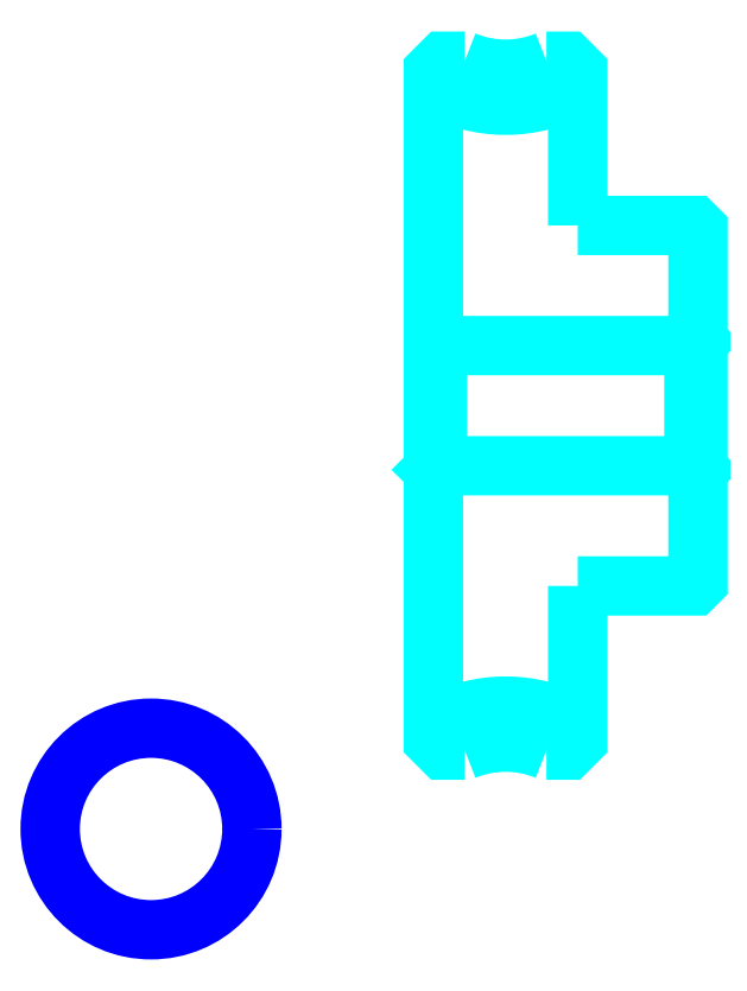
<metadata>
{"format":"dxf","ext":"dxf","renderer":"ezdxf+matplotlib","layout":"modelspace","background":"white","min_lineweight":24,"dpi":150}
</metadata>
<code>
0
SECTION
2
ENTITIES
0
ARC
8
0
10
98.32
20
159.3
30
0
40
18
50
240
51
300
0
ARC
8
0
10
98.32
20
48.29
30
0
40
18
50
60
51
120
0
ARC
8
0
10
98.32
20
159.3
30
0
40
13.5
50
247.8
51
292.2
0
ARC
8
0
10
98.32
20
48.29
30
0
40
13.5
50
67.81
51
112.2
0
LINE
8
0
10
122.3
20
111.8
30
0
11
121.8
21
111.3
31
0
0
LINE
8
0
10
122.3
20
95.79
30
0
11
121.8
21
96.29
31
0
0
LINE
8
0
10
89.32
20
95.79
30
0
11
89.82
21
96.29
31
0
0
POLYLINE
8
0
66
1
10
0
20
0
30
0
70
2
0
VERTEX
8
0
10
93.22
20
146.8
30
0
70
0
0
VERTEX
8
0
10
90.58
20
146.8
30
0
70
0
0
VERTEX
8
0
10
89.32
20
145.5
30
0
70
0
0
VERTEX
8
0
10
89.32
20
95.79
30
0
70
0
0
SEQEND
8
0
0
POLYLINE
8
0
66
1
10
0
20
0
30
0
70
2
0
VERTEX
8
0
10
89.32
20
95.79
30
0
70
0
0
VERTEX
8
0
10
89.32
20
62.05
30
0
70
0
0
VERTEX
8
0
10
90.58
20
60.79
30
0
70
0
0
VERTEX
8
0
10
93.22
20
60.79
30
0
70
0
0
SEQEND
8
0
0
POLYLINE
8
0
66
1
10
0
20
0
30
0
70
2
0
VERTEX
8
0
10
89.32
20
111.8
30
0
70
0
0
VERTEX
8
0
10
89.82
20
111.3
30
0
70
0
0
VERTEX
8
0
10
89.82
20
96.29
30
0
70
0
0
VERTEX
8
0
10
121.8
20
96.29
30
0
70
0
0
VERTEX
8
0
10
121.8
20
111.3
30
0
70
0
0
VERTEX
8
0
10
89.82
20
111.3
30
0
70
0
0
SEQEND
8
0
0
CIRCLE
8
0
10
54.1
20
50.95
30
0
40
12.58
0
POLYLINE
8
0
66
1
10
0
20
0
30
0
70
2
0
VERTEX
8
0
10
107.3
20
126.3
30
0
70
0
0
VERTEX
8
0
10
107.3
20
145.5
30
0
70
0
0
VERTEX
8
0
10
106.1
20
146.8
30
0
70
0
0
VERTEX
8
0
10
103.4
20
146.8
30
0
70
0
0
SEQEND
8
0
0
POLYLINE
8
0
66
1
10
0
20
0
30
0
70
2
0
VERTEX
8
0
10
103.4
20
60.79
30
0
70
0
0
VERTEX
8
0
10
106.1
20
60.79
30
0
70
0
0
VERTEX
8
0
10
107.3
20
62.05
30
0
70
0
0
VERTEX
8
0
10
107.3
20
81.29
30
0
70
0
0
SEQEND
8
0
0
POLYLINE
8
0
66
1
10
0
20
0
30
0
70
2
0
VERTEX
8
0
10
107.3
20
81.29
30
0
70
0
0
VERTEX
8
0
10
121.8
20
81.29
30
0
70
0
0
VERTEX
8
0
10
122.3
20
81.79
30
0
70
0
0
VERTEX
8
0
10
122.3
20
125.8
30
0
70
0
0
VERTEX
8
0
10
121.8
20
126.3
30
0
70
0
0
VERTEX
8
0
10
107.3
20
126.3
30
0
70
0
0
SEQEND
8
0
0
ENDSEC
0
EOF

</code>
